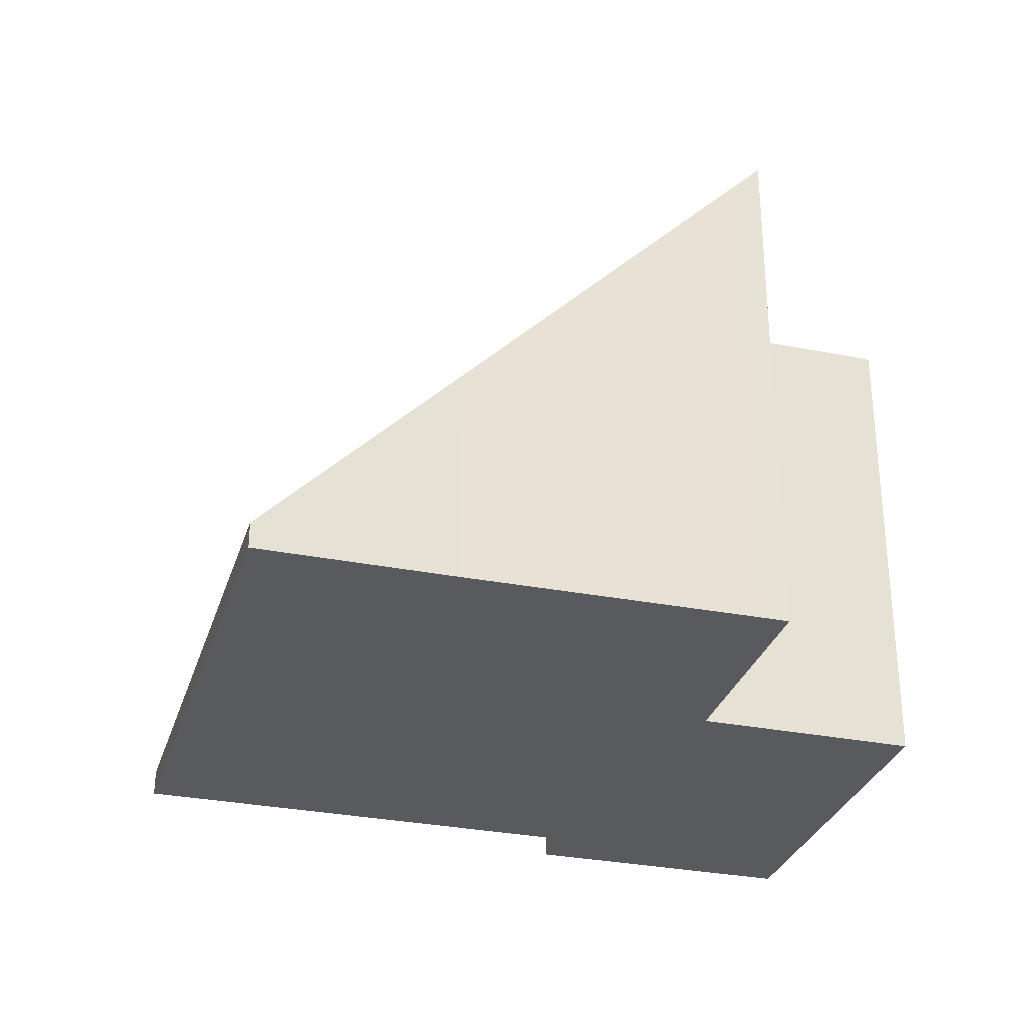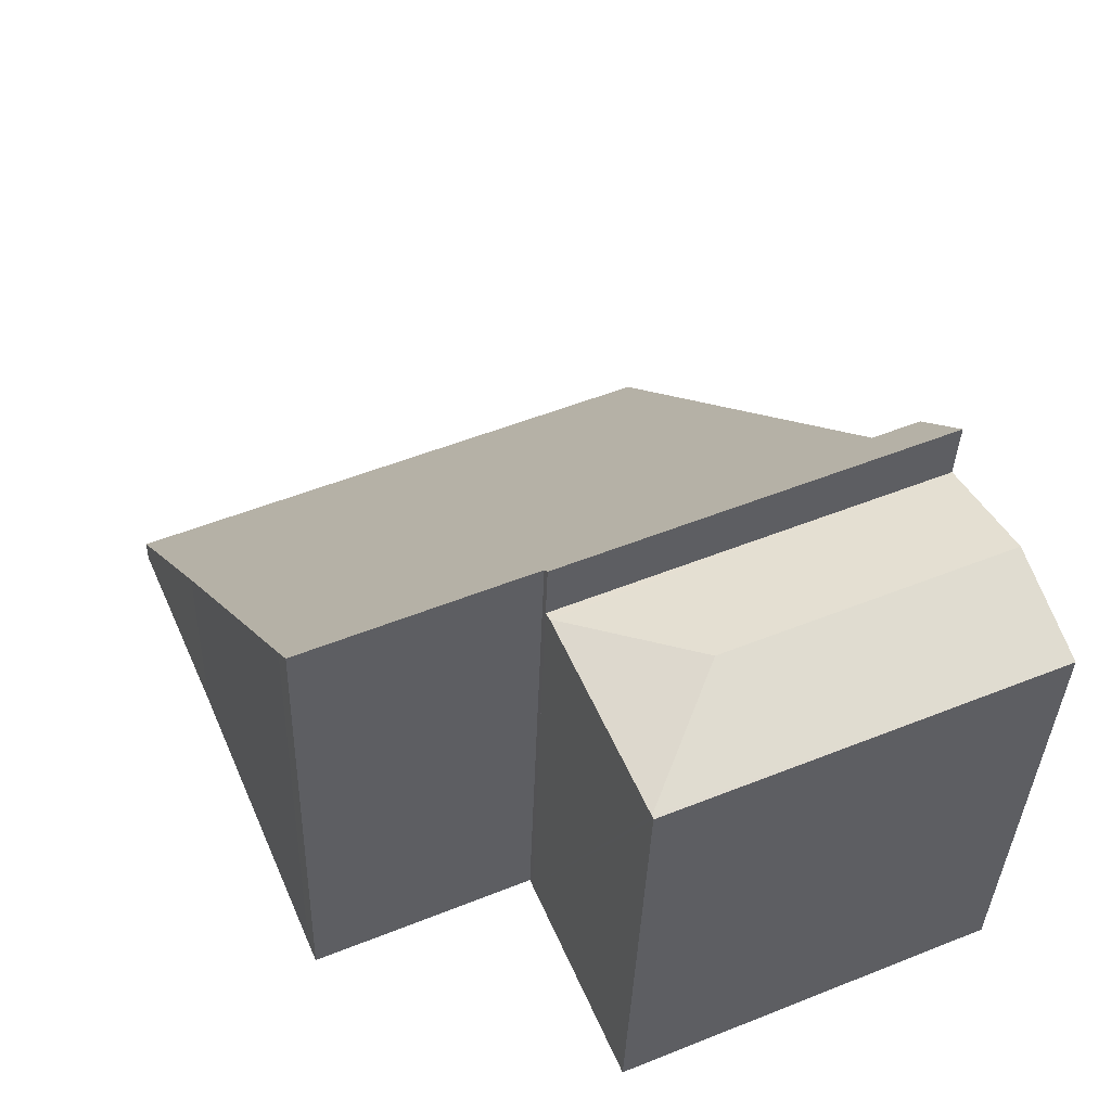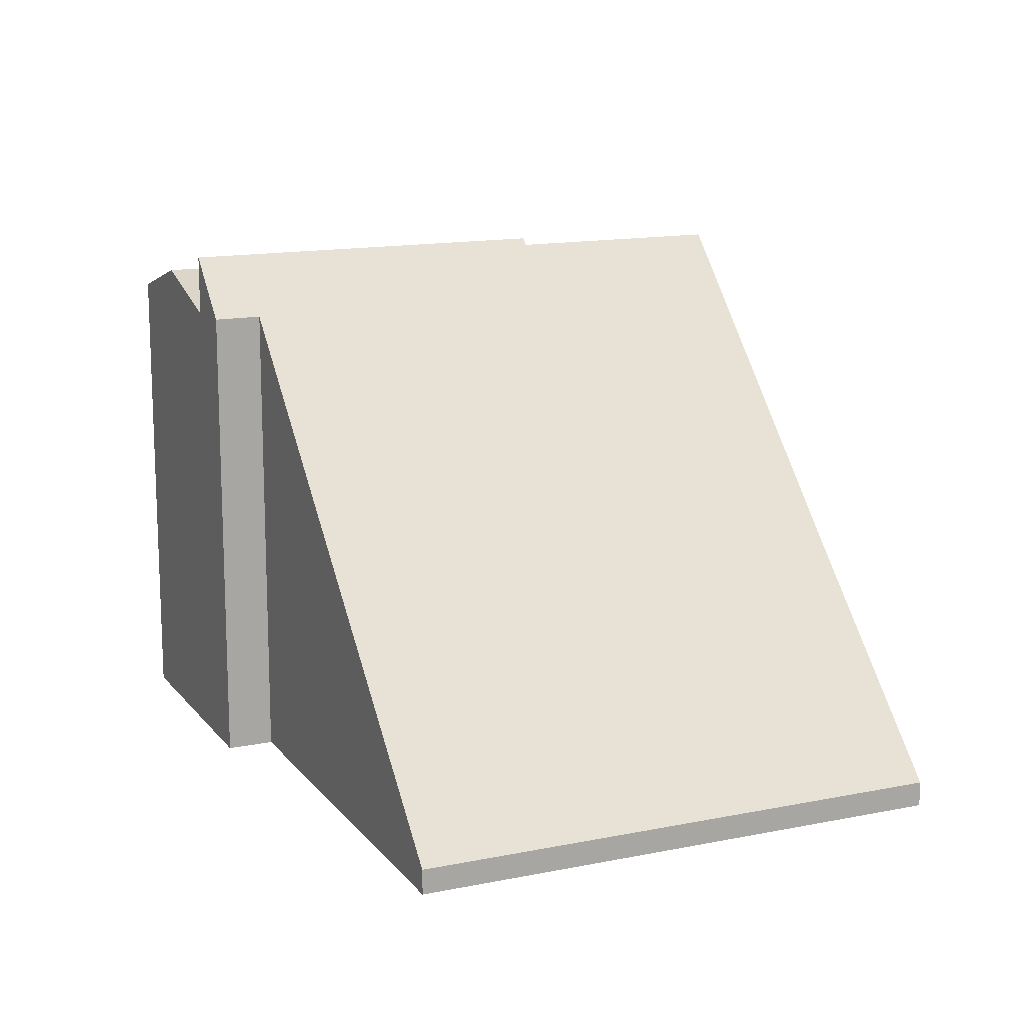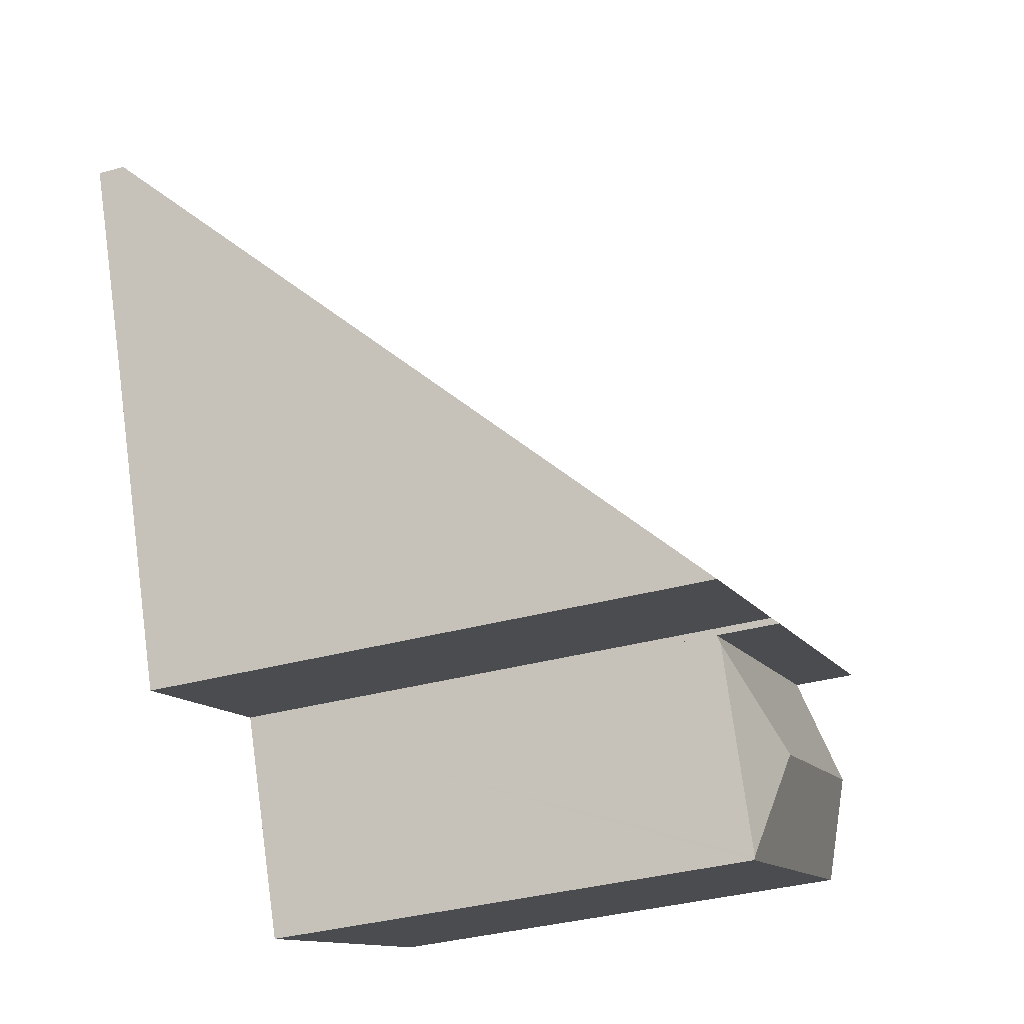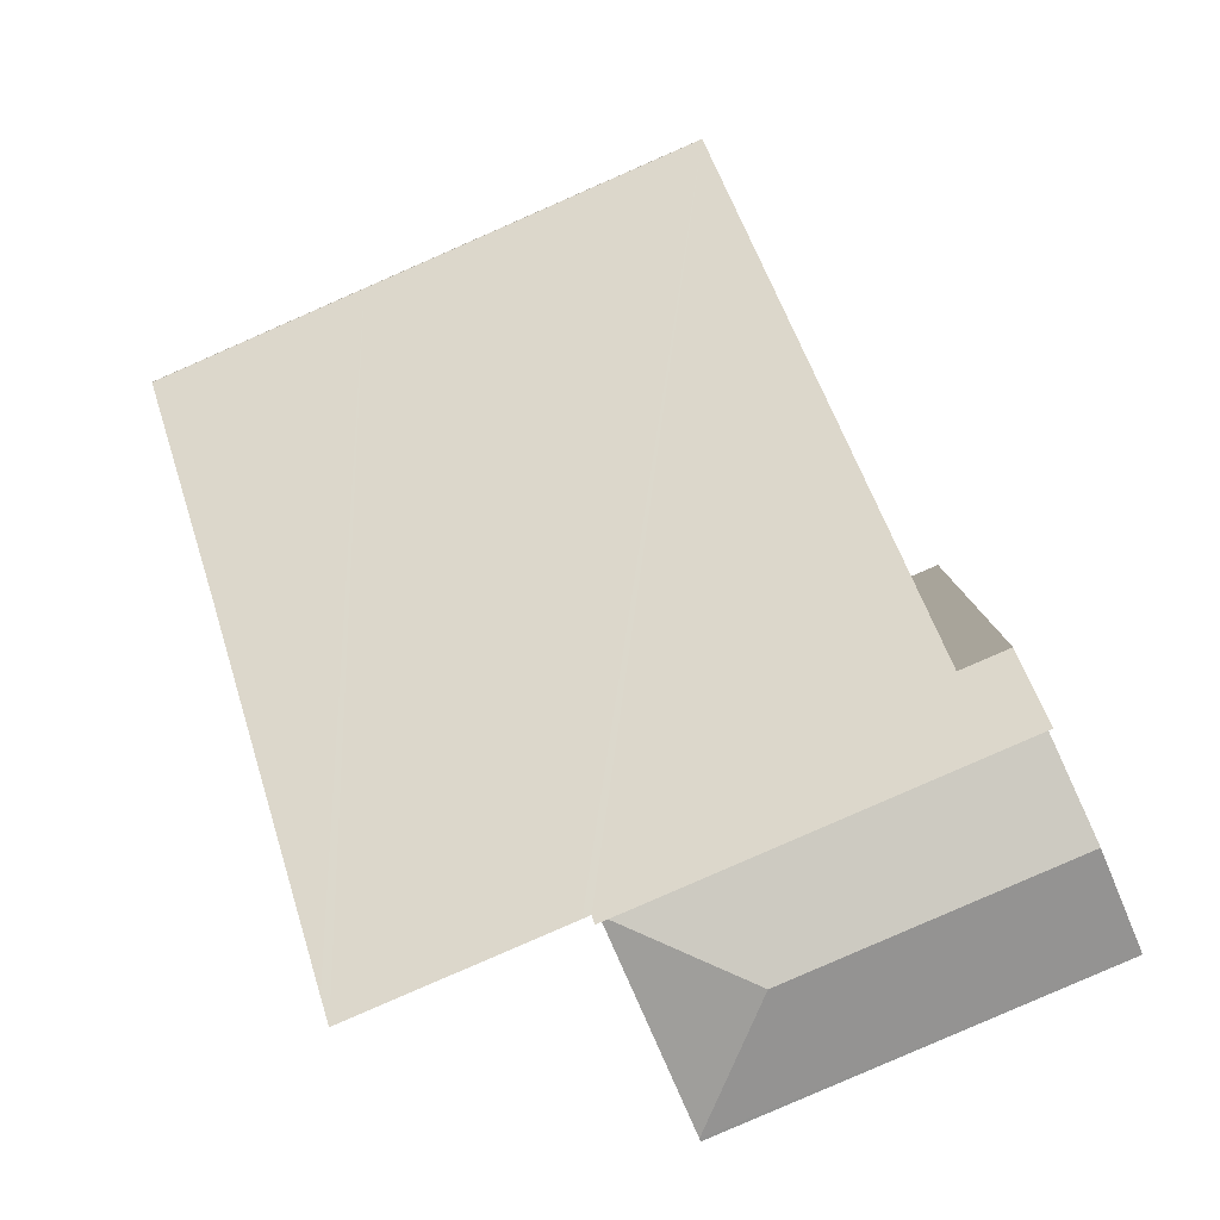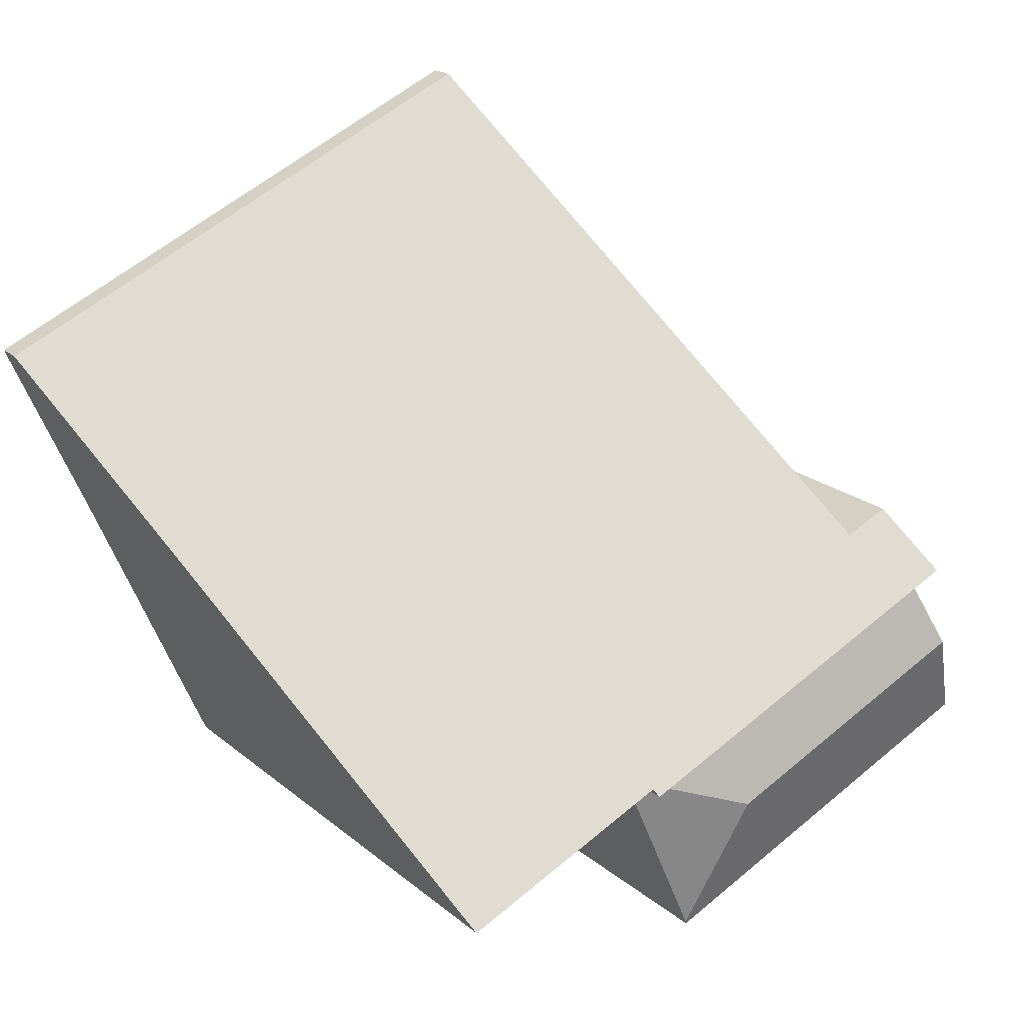
<metadata>
{"format":"obj","ext":"obj","renderer":"f3d","projection":"perspective","resolution":1024,"background":"white","views":[{"elev":-30.6,"azim":97.5,"up":"+Y"},{"elev":-35.0,"azim":178.3,"up":"+Z"},{"elev":14.4,"azim":-0.4,"up":"+Y"},{"elev":-36.3,"azim":109.5,"up":"+Z"},{"elev":8.6,"azim":179.4,"up":"+Z"},{"elev":20.7,"azim":145.4,"up":"+Z"}]}
</metadata>
<code>
v  6.539 7.271 0.506
v  1.286 7.235 2.94
v  6.589 7.235 0.62
v  4.535 7.721 -0.287
v  0.623 7.721 1.424
v  5.322 7.278 -2.277
v  0 7.264 4.448e-16
v  5.303 7.264 -2.319
v  1.286 -1.8e-16 2.94
v  0.623 -8.719e-17 1.424
v  0 0 0
v  6.589 -3.796e-17 0.62
v  5.303 1.42e-16 -2.319
v  6.539 -3.098e-17 0.506
v  5.322 1.394e-16 -2.277
v  11.59 3.273 3.745
v  9.76 0.379 7.696
v  12.74 0.379 6.391
v  9.84 7.737 -0.353
v  9.716 8.048 -0.638
v  6.742 8.048 0.663
v  5.056 0.379 9.754
v  6.629 8.048 0.712
v  6.589 8.149 0.62
v  2.302 7.265 3.458
v  1.286 8.149 2.94
v  1.64 7.265 3.748
v  2.302 -2.117e-16 3.458
v  5.056 -5.973e-16 9.754
v  1.64 -2.295e-16 3.748
v  9.76 -4.712e-16 7.696
v  12.74 -3.913e-16 6.391
v  11.59 -2.293e-16 3.745
v  9.84 2.162e-17 -0.353
v  9.716 3.907e-17 -0.638
v  6.629 -4.36e-17 0.712
v  6.742 -4.06e-17 0.663
g defaultobject
f 1 2 3
f 2 1 4
f 2 4 5
f 4 1 6
f 7 6 8
f 6 7 4
f 4 7 5
f 7 2 5
f 2 7 9
f 9 7 10
f 10 7 11
f 9 3 2
f 3 9 12
f 12 1 3
f 1 12 6
f 6 12 8
f 8 12 13
f 13 12 14
f 13 14 15
f 13 7 8
f 7 13 11
f 10 12 9
f 12 10 11
f 12 11 14
f 14 11 13
f 14 13 15
f 16 17 18
f 17 16 19
f 17 19 20
f 17 20 21
f 17 21 22
f 22 21 23
f 22 23 24
f 22 24 25
f 25 24 26
f 25 26 27
f 28 22 25
f 22 28 29
f 9 27 26
f 27 9 30
f 29 17 22
f 17 29 31
f 17 31 18
f 18 31 32
f 30 25 27
f 25 30 28
f 32 16 18
f 16 32 33
f 16 33 19
f 19 33 34
f 19 34 20
f 20 34 35
f 23 12 24
f 12 23 36
f 35 21 20
f 21 35 23
f 23 35 36
f 36 35 37
f 12 26 24
f 26 12 9
f 31 33 32
f 33 31 34
f 34 31 29
f 34 29 35
f 35 29 37
f 37 29 36
f 36 29 12
f 12 29 28
f 12 28 9
f 9 28 30

</code>
